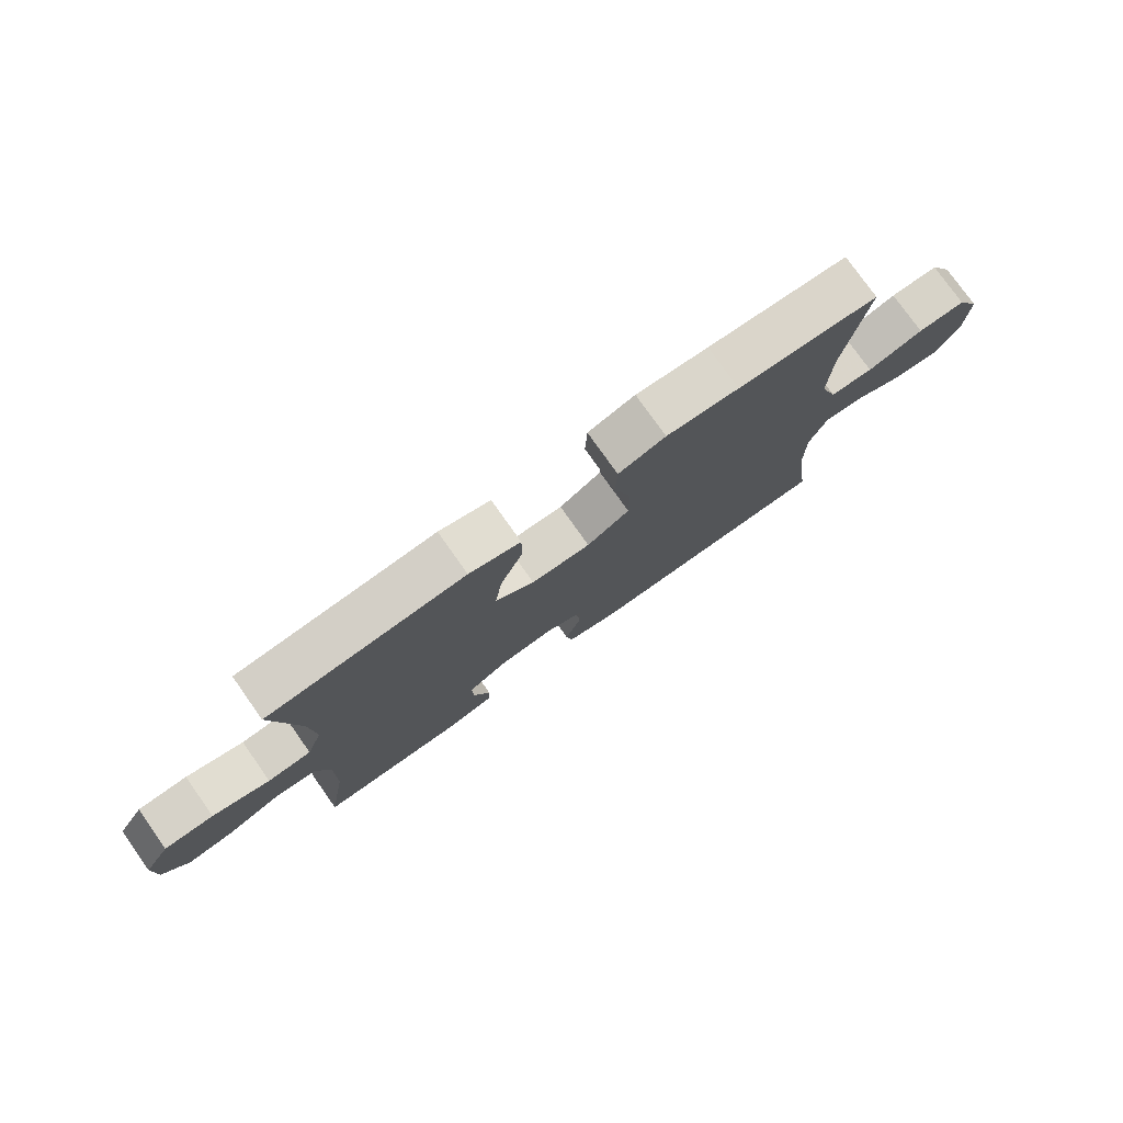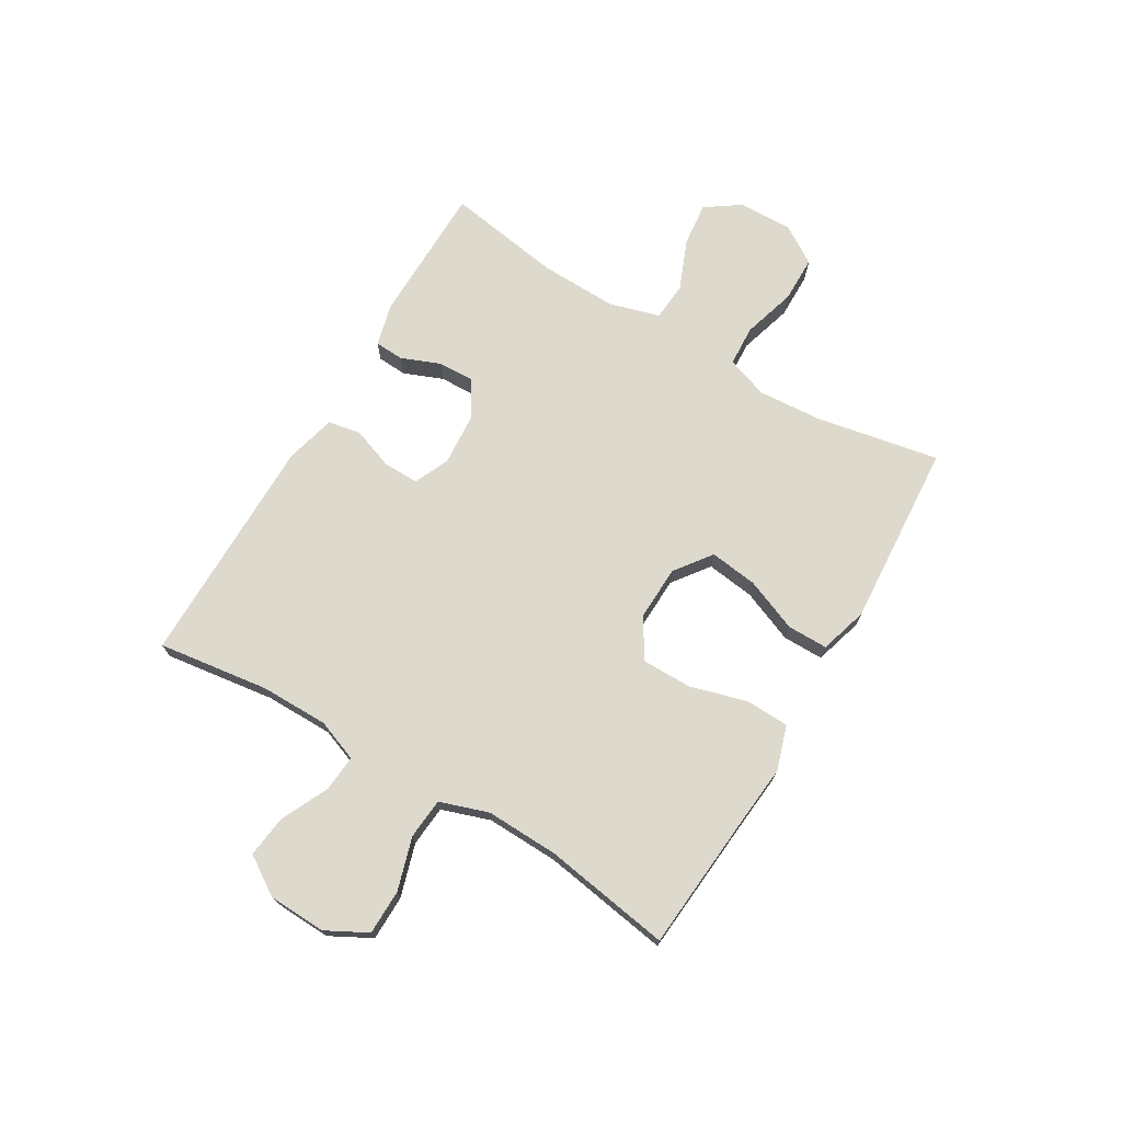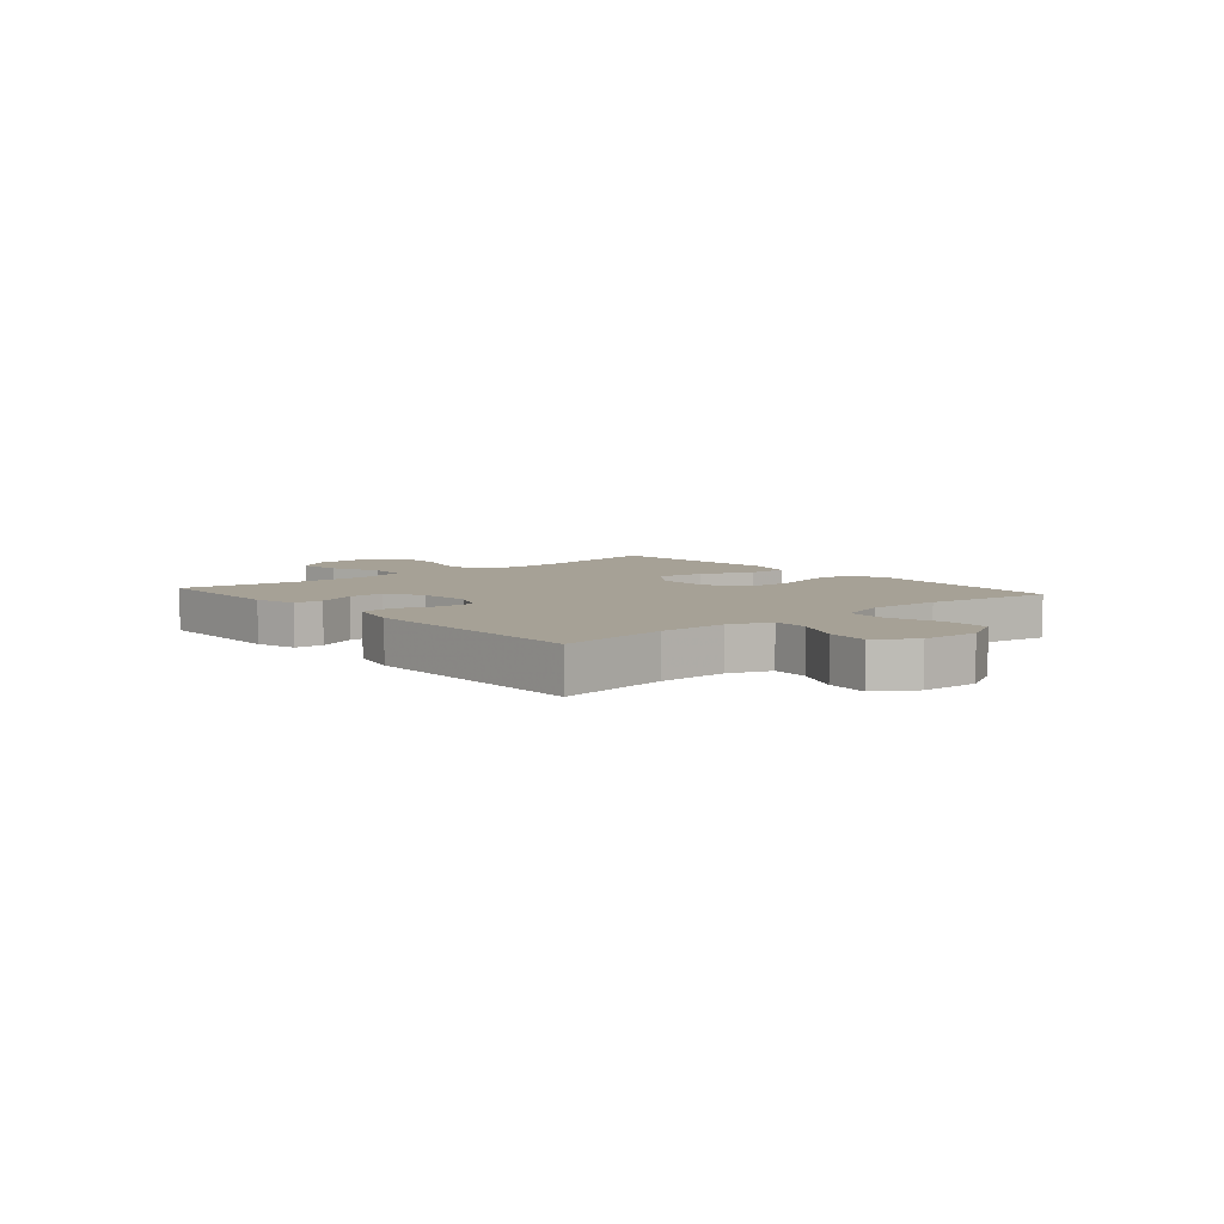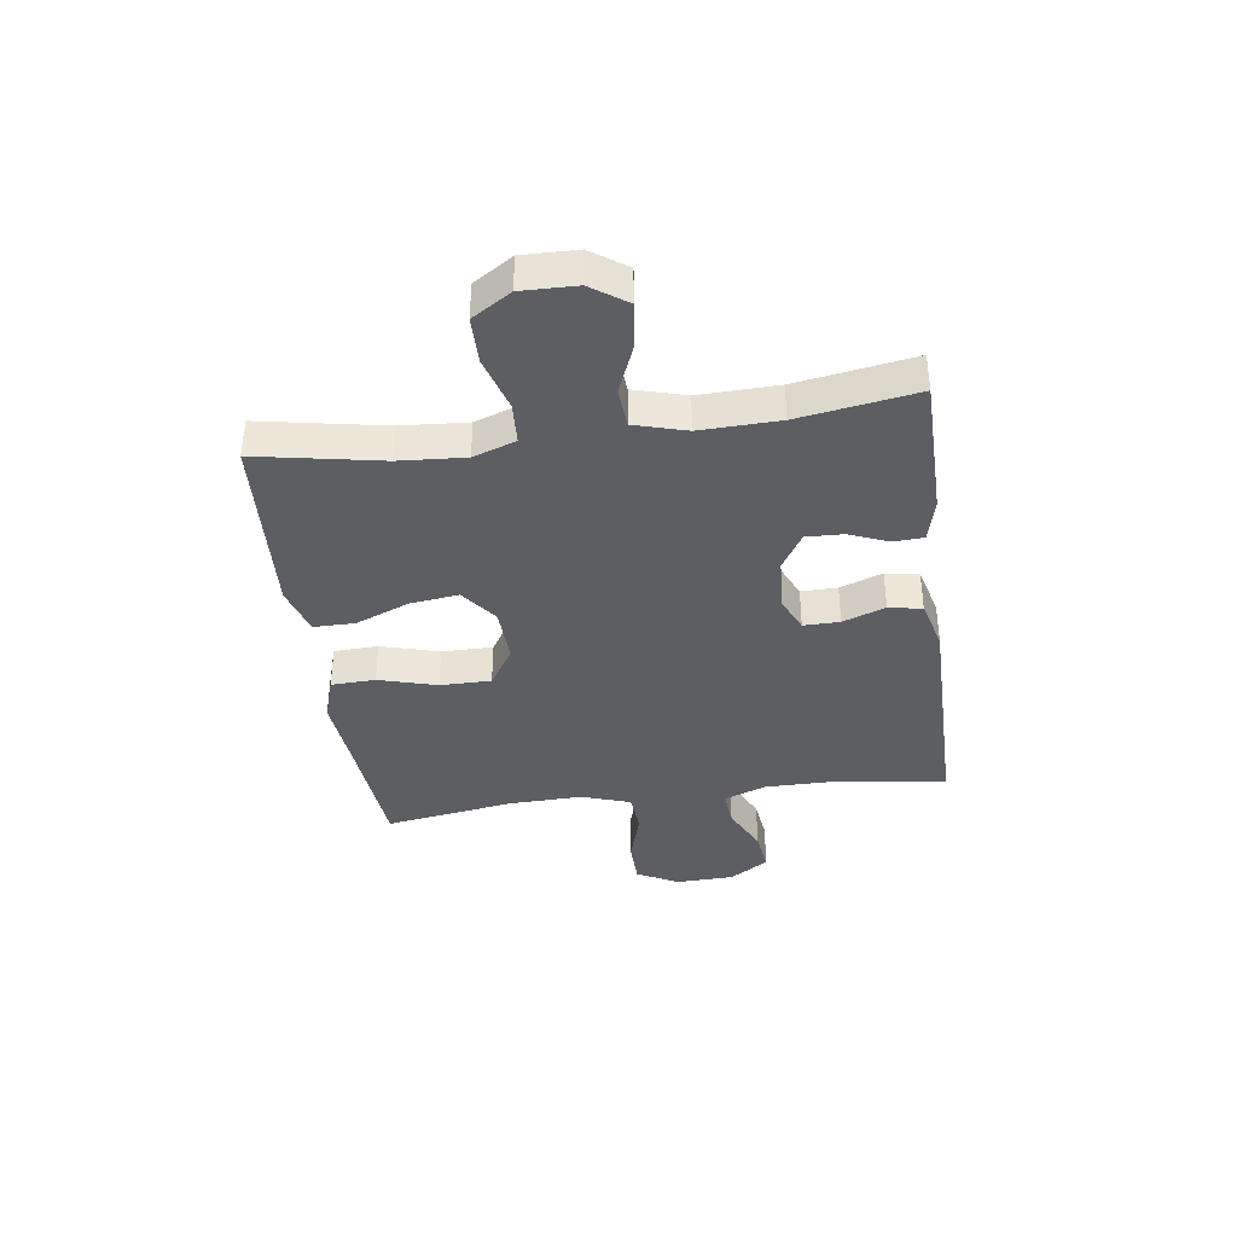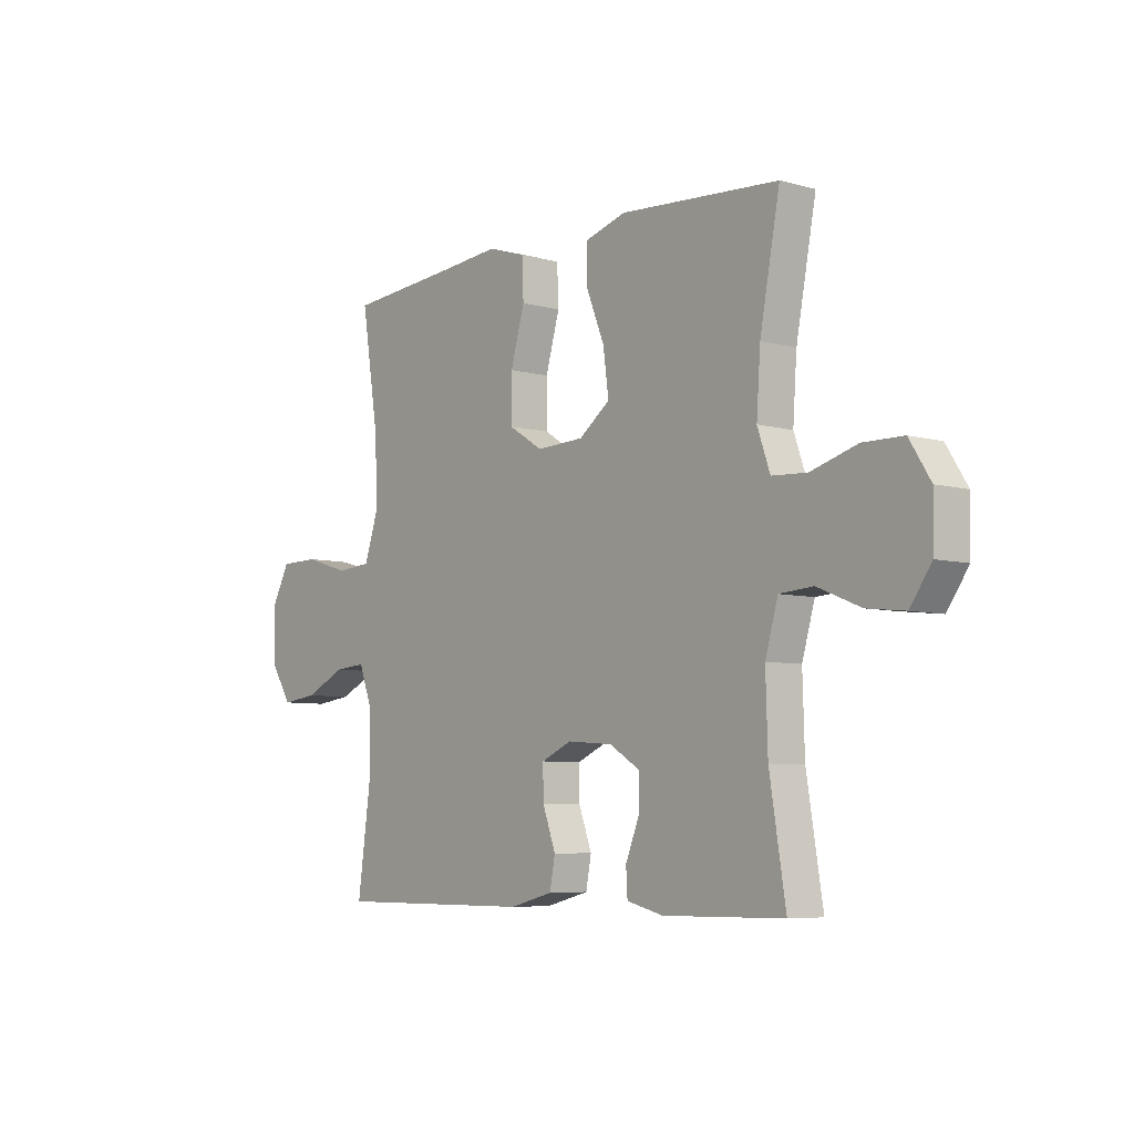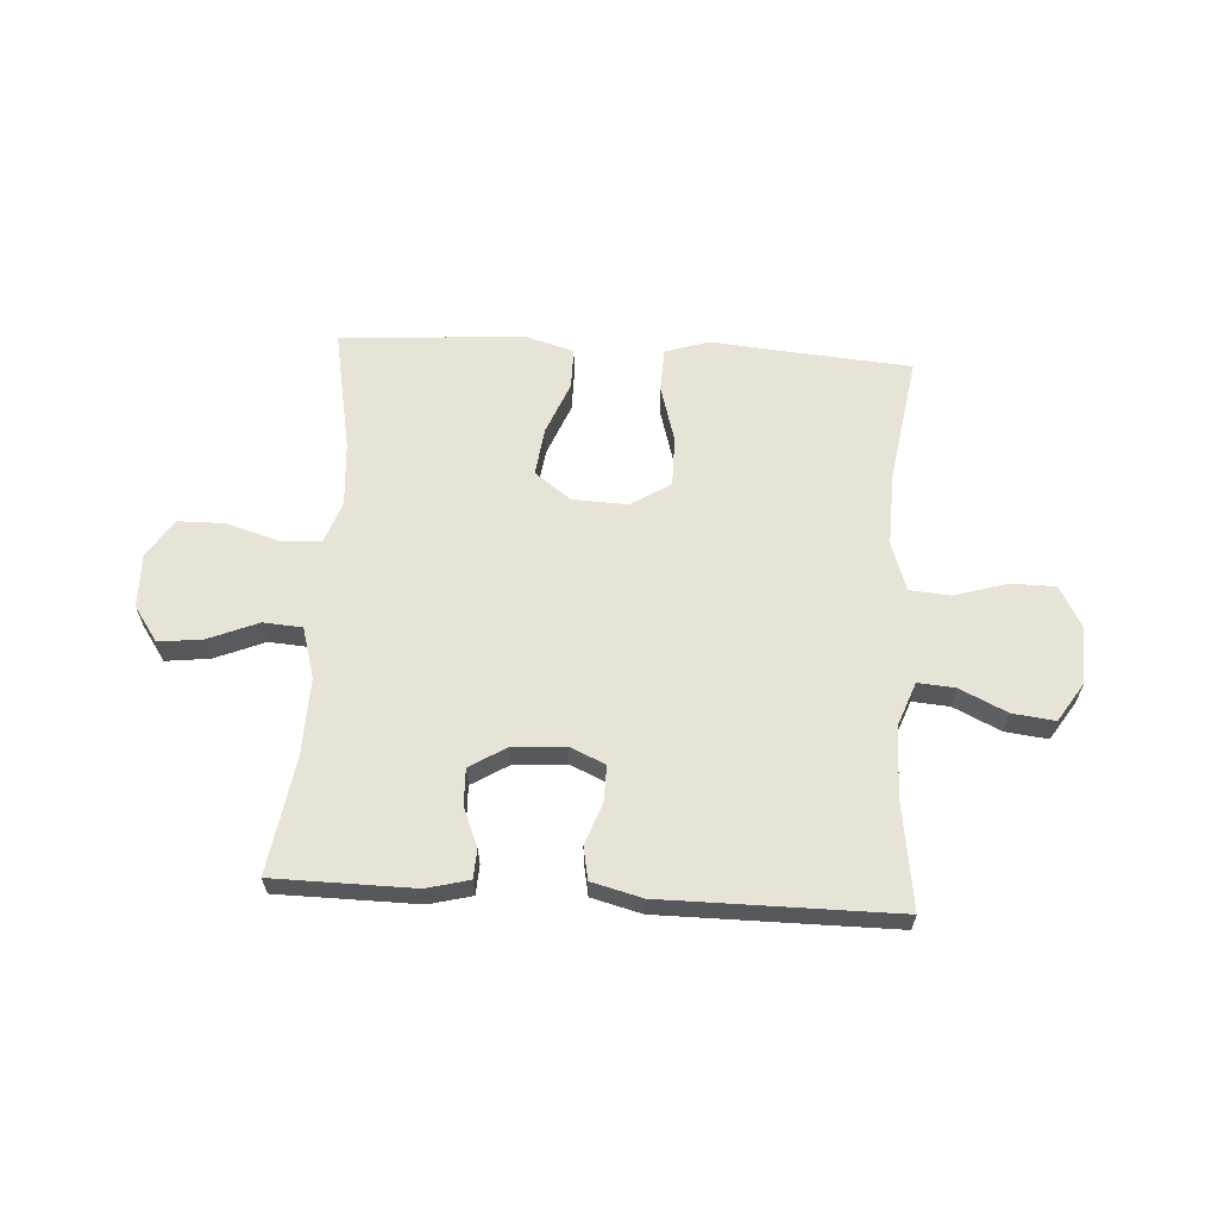
<metadata>
{"format":"obj","ext":"obj","renderer":"f3d","projection":"perspective","resolution":1024,"background":"white","views":[{"elev":77.5,"azim":144.7,"up":"+Z"},{"elev":72.0,"azim":-59.3,"up":"+Y"},{"elev":6.2,"azim":-130.8,"up":"+Y"},{"elev":-37.9,"azim":97.9,"up":"+Y"},{"elev":-6.4,"azim":50.7,"up":"+Z"},{"elev":62.2,"azim":-176.6,"up":"+Y"}]}
</metadata>
<code>
v -0.5 0.07 -0.5
v -0.473 0.07 -0.304
v -0.473 0.07 -0.183
v -0.501 0.07 -0.109
v -0.566 0.07 -0.114
v -0.65 0.07 -0.154
v -0.725 0.07 -0.163
v -0.769 0.07 -0.095
v -0.773 0.07 0.007
v -0.734 0.07 0.08
v -0.654 0.07 0.081
v -0.561 0.07 0.053
v -0.489 0.07 0.059
v -0.46 0.07 0.145
v -0.464 0.07 0.274
v -0.5 0.07 0.5
v -0.267 0.07 0.519
v -0.147 0.07 0.53
v -0.069 0.07 0.505
v -0.066 0.07 0.428
v -0.095 0.07 0.327
v -0.095 0.07 0.238
v -0.025 0.07 0.194
v 0.073 0.07 0.198
v 0.137 0.07 0.246
v 0.126 0.07 0.331
v 0.088 0.07 0.425
v 0.088 0.07 0.497
v 0.173 0.07 0.522
v 0.307 0.07 0.513
v 0.5 0.07 0.5
v 0.459 0.07 0.283
v 0.451 0.07 0.168
v 0.477 0.07 0.094
v 0.549 0.07 0.09
v 0.644 0.07 0.118
v 0.726 0.07 0.117
v 0.769 0.07 0.049
v 0.767 0.07 -0.046
v 0.724 0.07 -0.108
v 0.646 0.07 -0.099
v 0.558 0.07 -0.063
v 0.489 0.07 -0.068
v 0.463 0.07 -0.158
v 0.467 0.07 -0.295
v 0.5 0.07 -0.5
v 0.252 0.07 -0.503
v 0.177 0.07 -0.484
v 0.174 0.07 -0.432
v 0.202 0.07 -0.363
v 0.204 0.07 -0.299
v 0.14 0.07 -0.26
v 0.047 0.07 -0.253
v -0.016 0.07 -0.281
v -0.015 0.07 -0.344
v 0.012 0.07 -0.418
v 0.001 0.07 -0.476
v -0.088 0.07 -0.499
v -0.5 0 -0.5
v -0.473 0 -0.304
v -0.473 0 -0.183
v -0.501 0 -0.109
v -0.566 0 -0.114
v -0.65 0 -0.154
v -0.725 0 -0.163
v -0.769 0 -0.095
v -0.773 0 0.007
v -0.734 0 0.08
v -0.654 0 0.081
v -0.561 0 0.053
v -0.489 0 0.059
v -0.46 0 0.145
v -0.464 0 0.274
v -0.5 0 0.5
v -0.267 0 0.519
v -0.147 0 0.53
v -0.069 0 0.505
v -0.066 0 0.428
v -0.095 0 0.327
v -0.095 0 0.238
v -0.025 0 0.194
v 0.073 0 0.198
v 0.137 0 0.246
v 0.126 0 0.331
v 0.088 0 0.425
v 0.088 0 0.497
v 0.173 0 0.522
v 0.307 0 0.513
v 0.5 0 0.5
v 0.459 0 0.283
v 0.451 0 0.168
v 0.477 0 0.094
v 0.549 0 0.09
v 0.644 0 0.118
v 0.726 0 0.117
v 0.769 0 0.049
v 0.767 0 -0.046
v 0.724 0 -0.108
v 0.646 0 -0.099
v 0.558 0 -0.063
v 0.489 0 -0.068
v 0.463 0 -0.158
v 0.467 0 -0.295
v 0.5 0 -0.5
v 0.252 0 -0.503
v 0.177 0 -0.484
v 0.174 0 -0.432
v 0.202 0 -0.363
v 0.204 0 -0.299
v 0.14 0 -0.26
v 0.047 0 -0.253
v -0.016 0 -0.281
v -0.015 0 -0.344
v 0.012 0 -0.418
v 0.001 0 -0.476
v -0.088 0 -0.499
f 55 56 57 58
f 54 55 58 1
f 47 48 49 50
f 45 46 47 50
f 44 45 50 51
f 43 44 51 52
f 39 40 41 42
f 39 42 43
f 38 39 43
f 35 36 37 38
f 34 35 38 43
f 33 34 43 52
f 29 30 31 32
f 26 27 28 29
f 25 26 29 32
f 24 25 32 33
f 18 19 20 21
f 17 18 21 22
f 15 16 17 22
f 14 15 22 23
f 9 10 11 12
f 9 12 13
f 8 9 13
f 5 6 7 8
f 4 5 8 13
f 3 4 13 14
f 54 1 2
f 53 54 2 3
f 24 33 52 53
f 23 24 53
f 3 14 23 53
f 116 115 114 113
f 59 116 113 112
f 108 107 106 105
f 108 105 104 103
f 109 108 103 102
f 110 109 102 101
f 100 99 98 97
f 101 100 97
f 101 97 96
f 96 95 94 93
f 101 96 93 92
f 110 101 92 91
f 90 89 88 87
f 87 86 85 84
f 90 87 84 83
f 91 90 83 82
f 79 78 77 76
f 80 79 76 75
f 80 75 74 73
f 81 80 73 72
f 70 69 68 67
f 71 70 67
f 71 67 66
f 66 65 64 63
f 71 66 63 62
f 72 71 62 61
f 60 59 112
f 61 60 112 111
f 111 110 91 82
f 111 82 81
f 111 81 72 61
f 1 59 60 2
f 2 60 61 3
f 3 61 62 4
f 4 62 63 5
f 5 63 64 6
f 6 64 65 7
f 7 65 66 8
f 8 66 67 9
f 9 67 68 10
f 10 68 69 11
f 11 69 70 12
f 12 70 71 13
f 13 71 72 14
f 14 72 73 15
f 15 73 74 16
f 16 74 75 17
f 17 75 76 18
f 18 76 77 19
f 19 77 78 20
f 20 78 79 21
f 21 79 80 22
f 22 80 81 23
f 23 81 82 24
f 24 82 83 25
f 25 83 84 26
f 26 84 85 27
f 27 85 86 28
f 28 86 87 29
f 29 87 88 30
f 30 88 89 31
f 31 89 90 32
f 32 90 91 33
f 33 91 92 34
f 34 92 93 35
f 35 93 94 36
f 36 94 95 37
f 37 95 96 38
f 38 96 97 39
f 39 97 98 40
f 40 98 99 41
f 41 99 100 42
f 42 100 101 43
f 43 101 102 44
f 44 102 103 45
f 45 103 104 46
f 46 104 105 47
f 47 105 106 48
f 48 106 107 49
f 49 107 108 50
f 50 108 109 51
f 51 109 110 52
f 52 110 111 53
f 53 111 112 54
f 54 112 113 55
f 55 113 114 56
f 56 114 115 57
f 57 115 116 58
f 58 116 59 1

</code>
